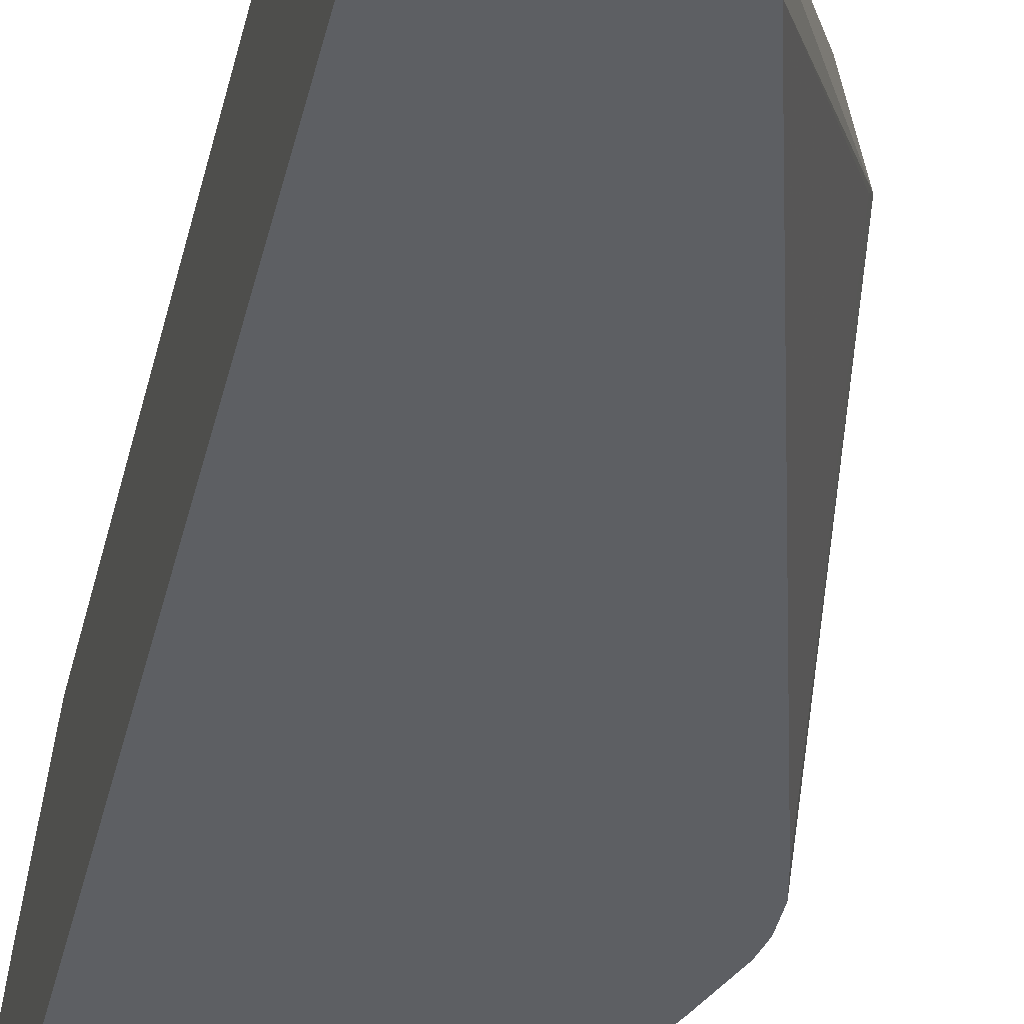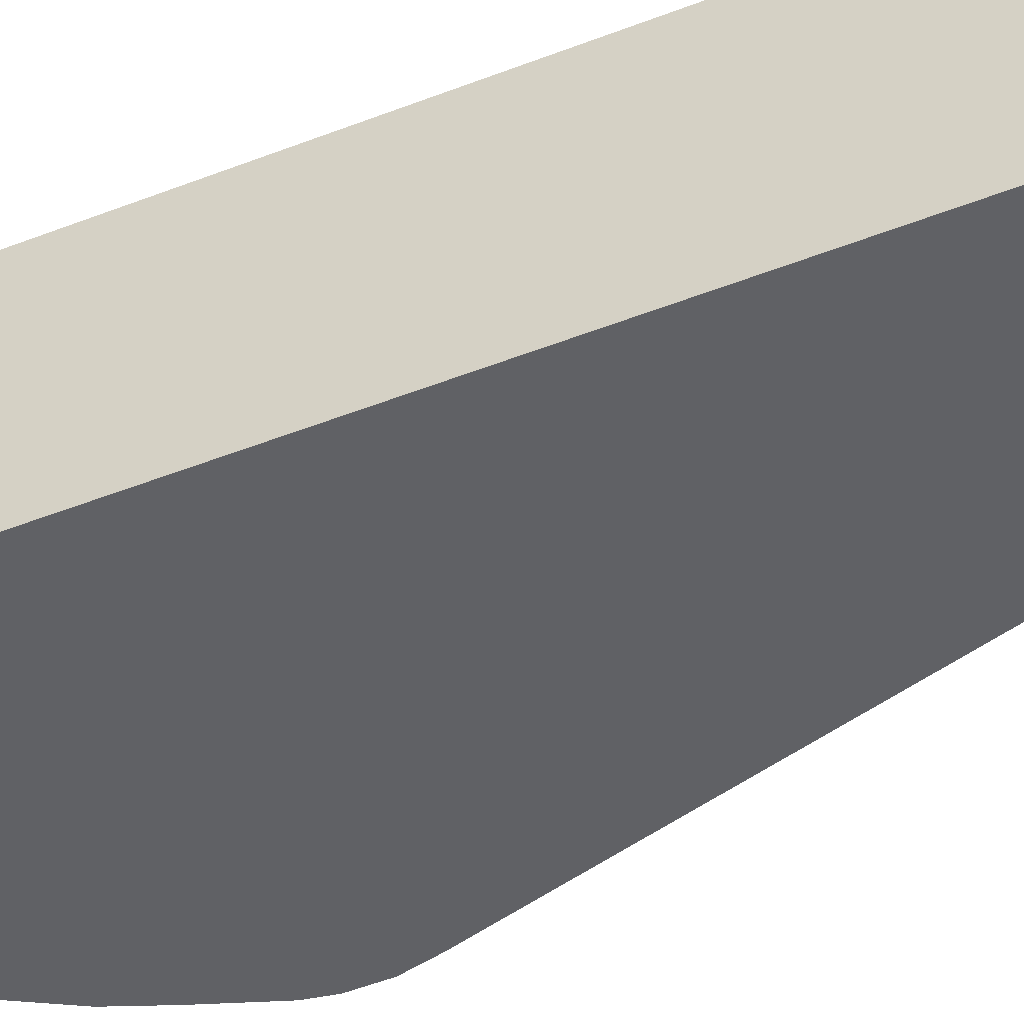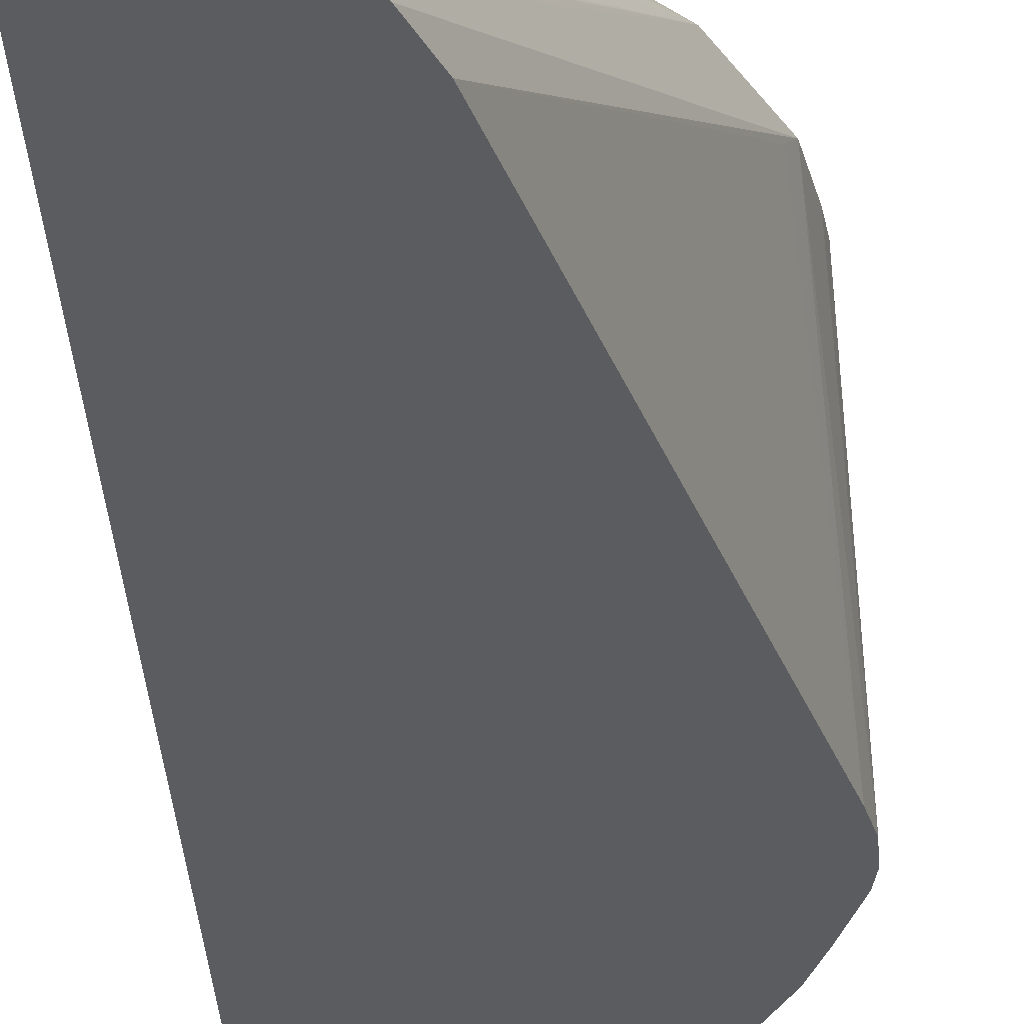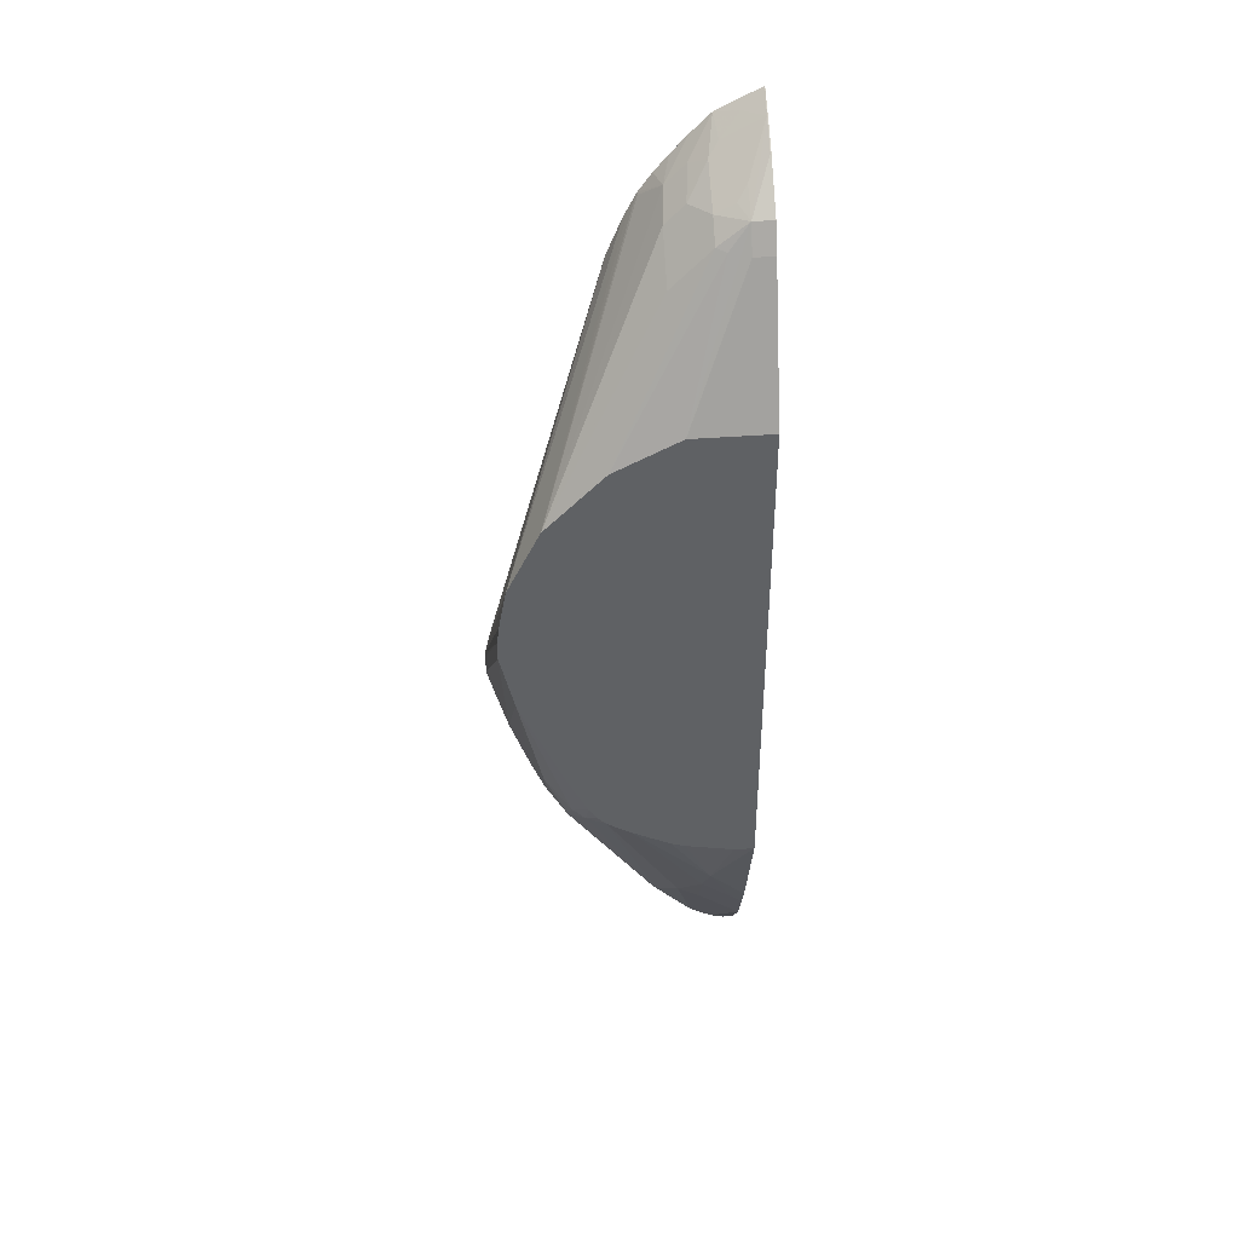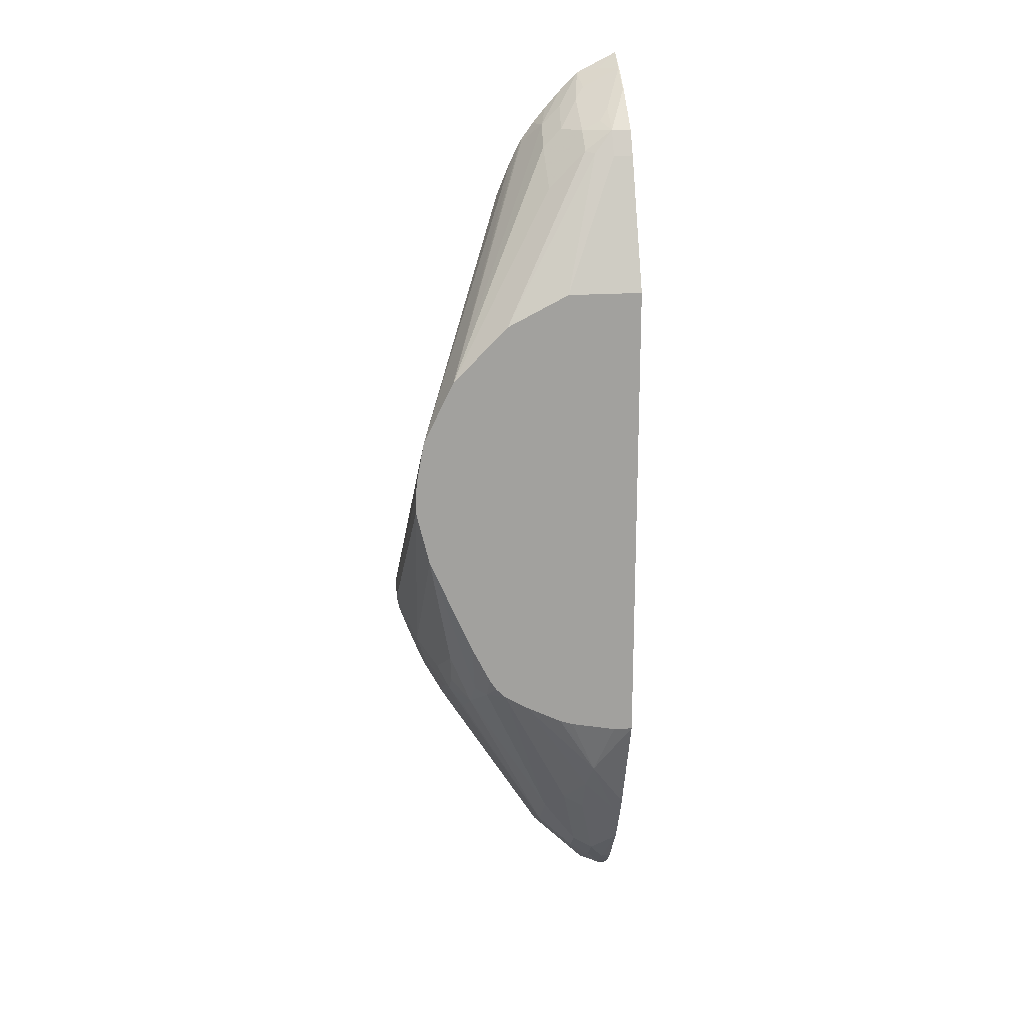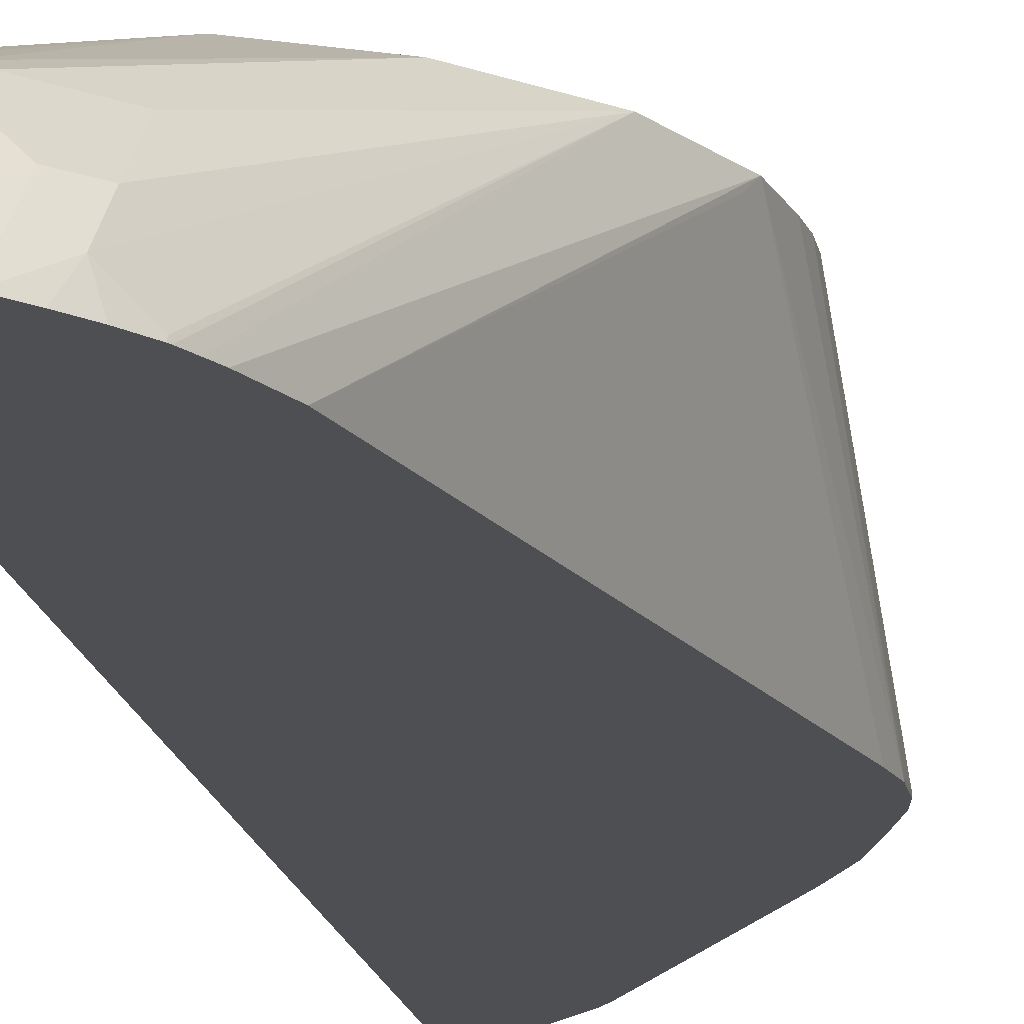
<metadata>
{"format":"obj","ext":"obj","renderer":"f3d","projection":"perspective","resolution":1024,"background":"white","views":[{"elev":-40.0,"azim":-12.8,"up":"+Y"},{"elev":-48.3,"azim":-66.1,"up":"+Y"},{"elev":-34.3,"azim":3.8,"up":"+Y"},{"elev":41.1,"azim":174.7,"up":"+Z"},{"elev":18.4,"azim":171.3,"up":"+Z"},{"elev":-18.2,"azim":10.9,"up":"+Y"}]}
</metadata>
<code>
v 0.1244 -0.05928 -0.3942
v 0.146 -0.07297 -0.4117
v 0.1329 -0.086 -0.43
v 0.146 -0.0886 -0.4274
v 0.1329 -0.1016 -0.4456
v 0.1244 -0.09345 -0.4381
v 0.1244 -0.1016 -0.4456
v 0.1244 -0.1208 -0.4577
v 0.1302 -0.1274 -0.4585
v 0.1486 -0.1173 -0.4456
v 0.1642 -0.086 -0.4143
v 0.1642 -0.07036 -0.3987
v 0.1798 -0.086 -0.3987
v 0.1616 -0.1042 -0.4274
v 0.1955 -0.1173 -0.3987
v 0.1929 -0.1042 -0.3961
v 0.1955 -0.086 -0.3831
v 0.2893 -0.07036 -0.2267
v 0.2893 -0.1016 -0.2423
v 0.2867 -0.1199 -0.2554
v 0.3038 -0.1274 -0.2256
v 0.3049 -0.1016 -0.2111
v 0.3127 -0.1251 -0.2033
v 0.3139 -0.1274 -0.201
v 0.3256 -0.1274 -0.1697
v 0.3261 -0.1274 -0.1676
v 0.3284 -0.1251 -0.1563
v 0.3206 -0.1173 -0.1798
v 0.3127 -0.09381 -0.1876
v 0.2971 -0.06255 -0.2033
v 0.3093 -4.146e-05 -0.07819
v 0.3205 -4.146e-05 -0.03132
v 0.3086 -4.146e-05 -0.0798
v 0.2893 -0.02346 -0.1798
v 0.2867 -0.0417 -0.2084
v 0.271 -0.02606 -0.2241
v 0.2684 -0.01304 -0.2059
v 0.258 -0.007831 -0.2111
v 0.1955 -0.05474 -0.3518
v 0.2736 -0.05474 -0.2423
v 0.2867 -0.05735 -0.2241
v 0.1798 -0.0391 -0.3361
v 0.2424 -4.146e-05 -0.2111
v 0.2229 -4.146e-05 -0.2228
v 0.1876 -4.146e-05 -0.2398
v 0.1916 -4.146e-05 -0.2384
v 0.1564 -0.01564 -0.2971
v 0.1616 -0.02606 -0.3179
v 0.1329 -0.0391 -0.3518
v 0.1616 -0.0417 -0.3492
v 0.1329 -0.05474 -0.3831
v 0.1244 -0.04365 -0.3629
v 0.1244 -0.03483 -0.3433
v 0.1244 -4.146e-05 -0.2506
v 0.1407 -4.146e-05 -0.2503
v 0.1799 -4.146e-05 -0.2423
v 0.3205 -4.146e-05 -0.01565
v 0.2565 -4.146e-05 -0.1938
v 0.2502 -4.146e-05 -0.2033
v 0.2721 -4.146e-05 -0.1626
v 0.3284 -0.1251 -0.1407
v 0.3284 -0.1274 -0.1384
v 0.3186 -4.146e-05 -0.0001868
v 0.3127 -4.146e-05 0.03128
v 0.2397 -4.146e-05 0.1303
v 0.2866 -4.146e-05 0.0834
v 0.2184 -0.1274 0.2527
v 0.2139 -0.1274 0.2617
v 0.2083 -0.1274 0.2723
v 0.2092 -0.1274 0.2707
v 0.2085 -0.1251 0.271
v 0.1929 -0.1095 0.2867
v 0.1982 -0.1274 0.2863
v 0.1743 -0.1274 0.3139
v 0.1871 -0.1274 0.2997
v 0.1586 -0.1274 0.3295
v 0.1772 -0.1095 0.3023
v 0.1642 -0.1016 0.3088
v 0.1798 -0.08601 0.2854
v 0.1955 -0.086 0.2697
v 0.1955 -0.05473 0.2385
v 0.1642 -0.07037 0.2854
v 0.1642 -0.05473 0.2697
v 0.1564 -0.05083 0.2678
v 0.1407 -0.05734 0.2867
v 0.1876 -4.146e-05 0.1564
v 0.1244 -4.146e-05 0.1564
v 0.1407 -0.04692 0.2658
v 0.1244 -0.05734 0.2867
v 0.1244 -0.04692 0.2658
v 0.1244 -0.1274 0.3466
v 0.1244 -0.08862 0.318
v 0.1251 -0.08862 0.318
v 0.1251 -0.1095 0.3342
v 0.1244 -0.1092 0.3342
v 0.1407 -0.1199 0.3336
v 0.1564 -0.1095 0.3186
v 0.2306 -0.1274 0.2231
v 0.3088 -0.007831 0.03908
v 0.3245 -0.1274 -0.1208
v 0.1244 -0.1274 -0.4585
v 0.1955 -0.1274 -0.3987
v 0.3284 -0.1274 -0.1563
v 0.2867 -0.1274 -0.2554
v 0.1888 -0.1274 -0.4077
v 0.1575 -0.1274 -0.439
v 0.1486 -0.1274 -0.4456
v 0.1244 -0.086 -0.43
v 0.1486 -0.07037 0.2932
v 0.1407 -0.07819 0.303
f 90 87 89
f 90 89 88
f 88 89 85
f 84 85 83
f 88 86 87
f 86 65 87
f 84 65 86
f 84 86 85
f 88 85 86
f 90 88 87
f 93 95 94
f 92 89 91
f 92 85 89
f 93 85 92
f 93 94 85
f 93 92 95
f 95 92 91
f 95 91 94
f 96 94 91
f 97 94 96
f 97 78 94
f 83 66 65
f 89 87 91
f 97 76 78
f 75 72 74
f 81 83 82
f 97 96 76
f 66 67 64
f 68 67 66
f 68 69 67
f 70 69 68
f 70 71 69
f 70 66 71
f 70 68 66
f 71 66 72
f 69 71 72
f 69 72 73
f 81 66 83
f 69 73 67
f 75 74 73
f 75 73 72
f 72 76 74
f 77 76 72
f 77 78 76
f 77 79 78
f 77 72 79
f 72 80 79
f 72 66 80
f 81 80 66
f 81 82 80
f 73 74 67
f 96 91 76
f 107 106 9
f 74 91 67
f 8 9 101
f 8 101 6
f 6 101 1
f 108 6 1
f 108 3 6
f 108 1 3
f 1 101 54
f 54 101 87
f 54 87 57
f 65 57 87
f 87 101 91
f 82 94 78
f 109 94 82
f 110 94 109
f 110 85 94
f 110 109 85
f 109 82 85
f 82 83 85
f 82 78 79
f 82 79 80
f 2 1 51
f 4 2 12
f 66 64 65
f 10 15 106
f 107 9 10
f 107 10 106
f 9 106 101
f 67 91 62
f 98 67 62
f 64 67 98
f 64 98 99
f 100 64 99
f 100 62 64
f 100 98 62
f 100 99 98
f 62 91 101
f 102 62 101
f 21 62 102
f 76 91 74
f 24 62 21
f 103 62 26
f 103 27 62
f 103 26 27
f 104 21 102
f 104 20 21
f 104 102 20
f 20 102 15
f 105 15 102
f 105 106 15
f 105 102 106
f 106 102 101
f 26 62 24
f 64 57 65
f 84 83 65
f 63 64 62
f 25 27 26
f 28 27 25
f 28 29 27
f 28 22 29
f 28 23 22
f 28 25 23
f 22 18 29
f 22 19 18
f 30 29 18
f 31 29 30
f 31 32 29
f 31 33 32
f 31 34 33
f 31 30 34
f 34 30 35
f 36 34 35
f 36 37 34
f 36 38 37
f 36 39 38
f 36 17 39
f 36 40 17
f 36 41 40
f 36 35 41
f 25 26 24
f 23 24 21
f 23 21 22
f 22 21 19
f 2 3 1
f 4 3 2
f 5 3 4
f 5 6 3
f 7 6 5
f 7 8 6
f 7 5 8
f 5 9 8
f 5 10 9
f 5 11 10
f 5 4 11
f 30 41 35
f 11 4 12
f 14 11 13
f 14 10 11
f 14 15 10
f 14 16 15
f 14 13 16
f 16 13 17
f 16 17 15
f 15 17 18
f 19 15 18
f 19 20 15
f 19 21 20
f 11 12 13
f 30 18 41
f 25 24 23
f 40 41 17
f 56 47 55
f 56 45 47
f 56 55 45
f 55 54 45
f 45 54 43
f 43 54 57
f 33 43 57
f 58 43 33
f 59 43 58
f 59 38 43
f 58 37 38
f 55 47 54
f 60 37 58
f 60 58 33
f 34 37 33
f 38 39 43
f 32 33 57
f 27 32 57
f 27 29 32
f 61 27 57
f 61 62 27
f 61 57 62
f 63 62 57
f 41 18 17
f 60 33 37
f 53 54 47
f 59 58 38
f 13 39 17
f 53 1 54
f 13 12 39
f 42 39 12
f 42 43 39
f 44 43 42
f 44 45 43
f 46 45 44
f 46 44 47
f 48 47 44
f 48 49 47
f 48 50 49
f 48 42 50
f 46 47 45
f 52 1 53
f 50 42 12
f 50 12 2
f 50 2 51
f 50 51 49
f 49 51 1
f 52 49 1
f 52 47 49
f 52 53 47
f 63 57 64
f 48 44 42

</code>
